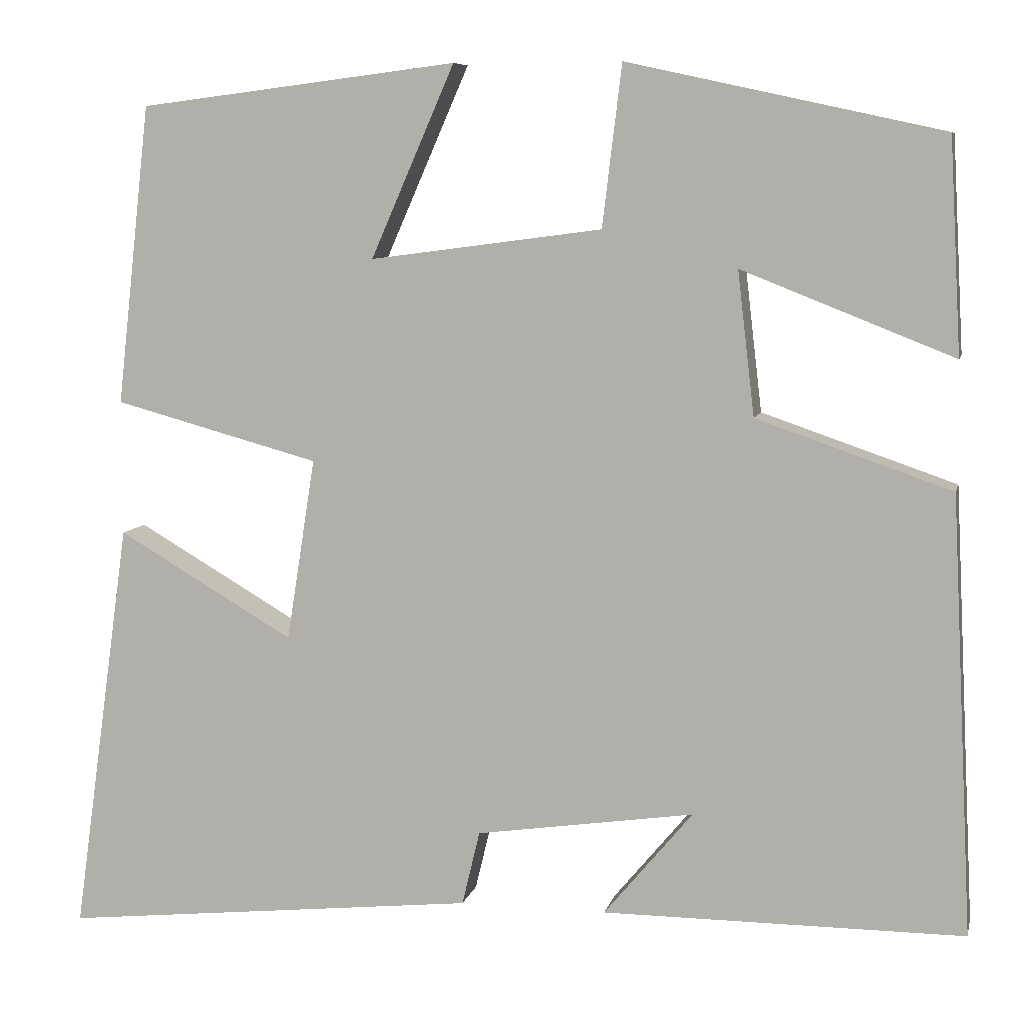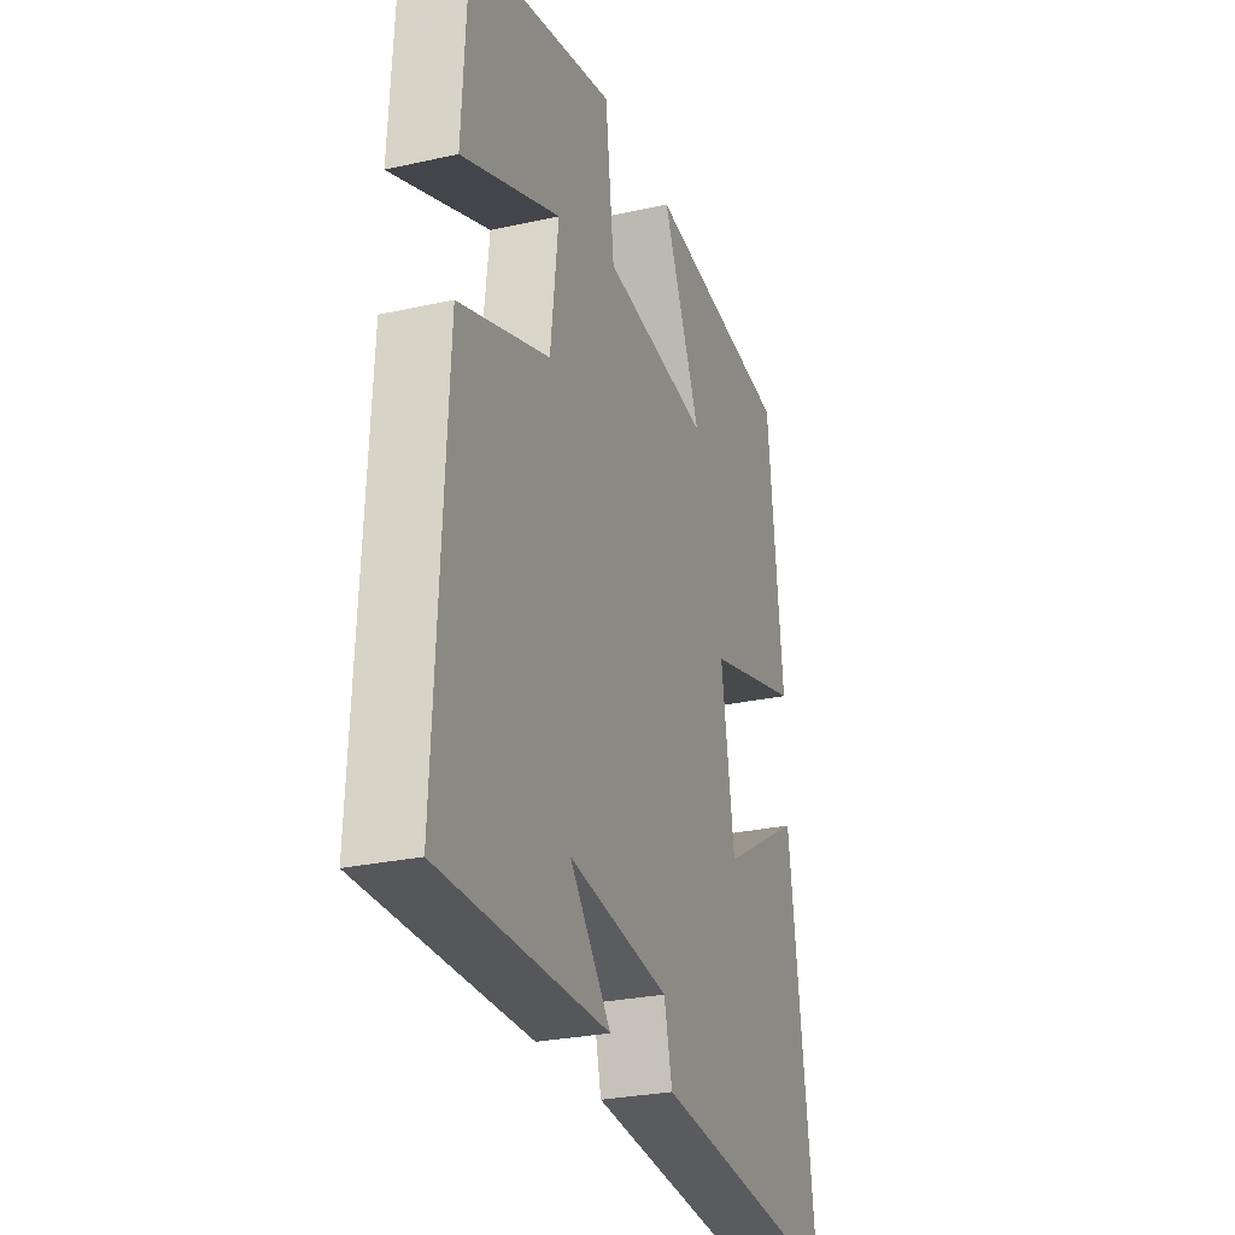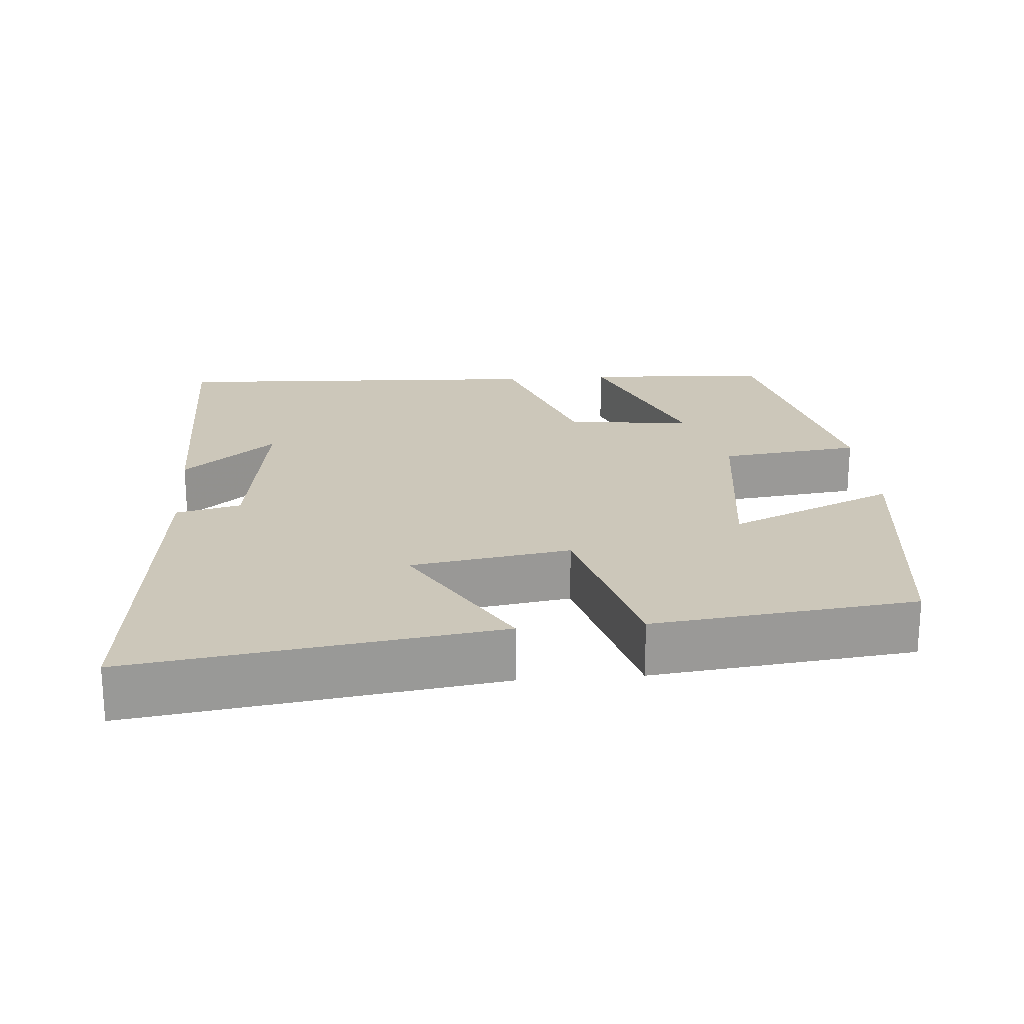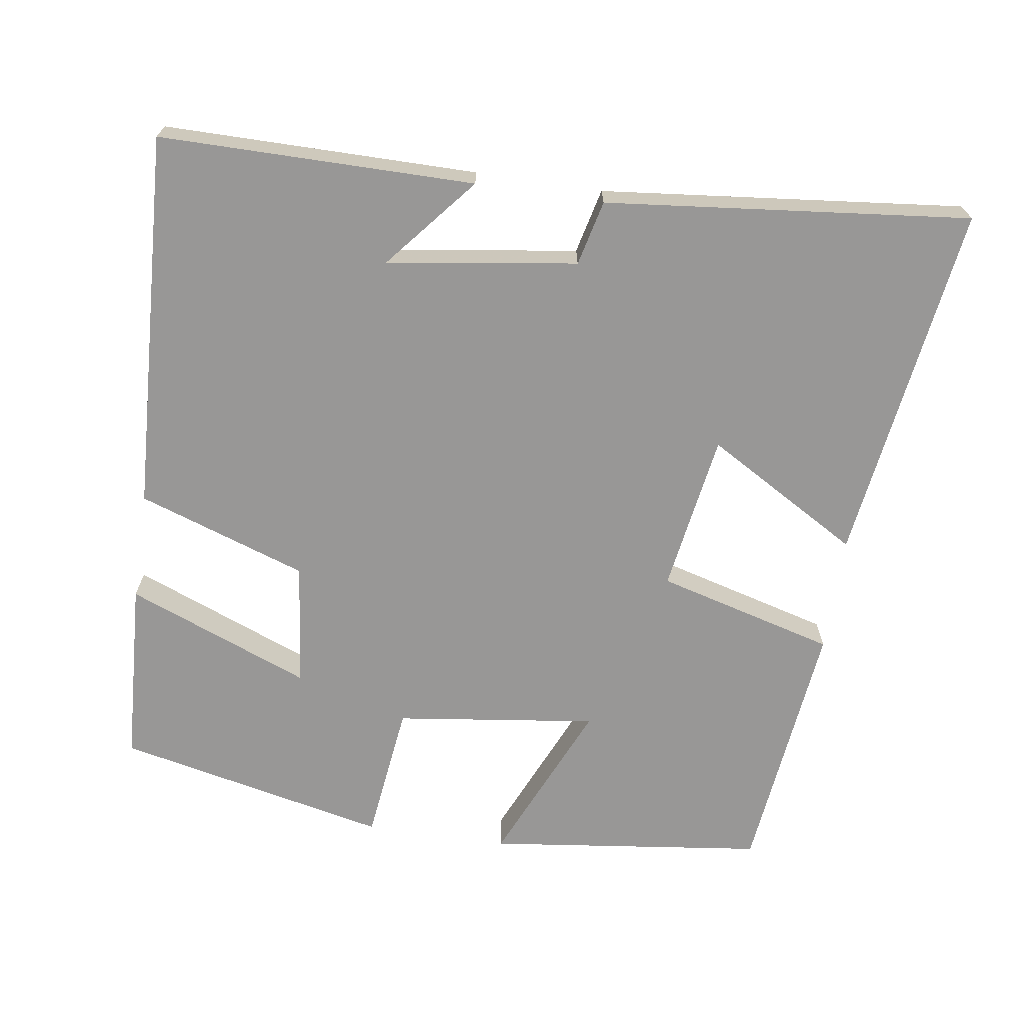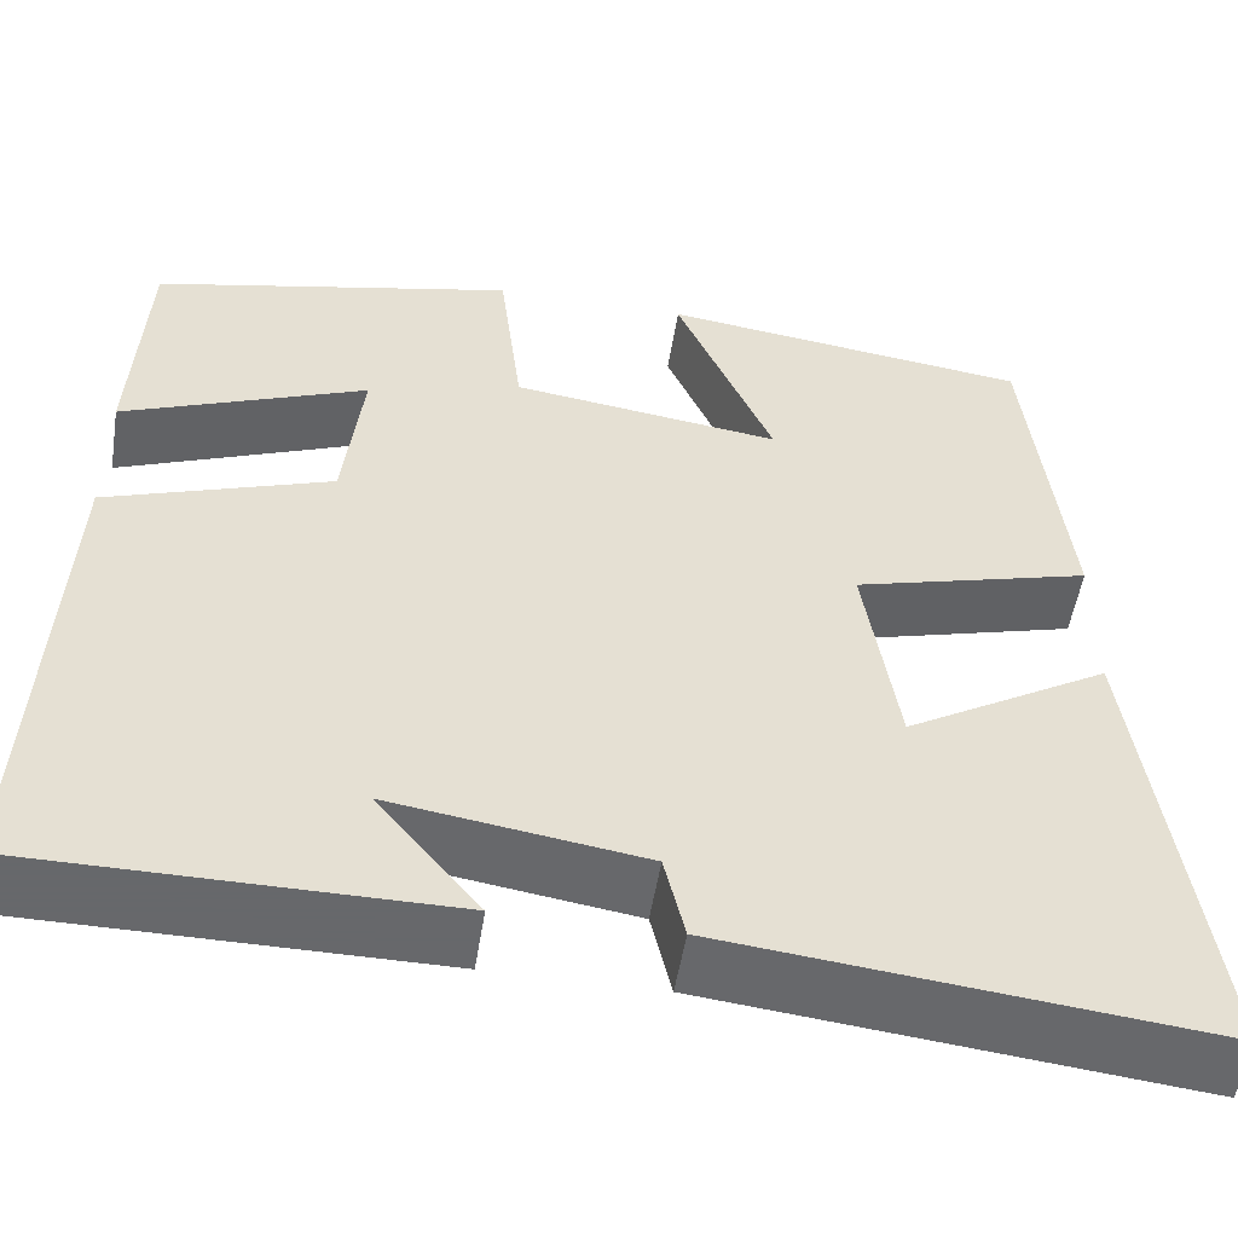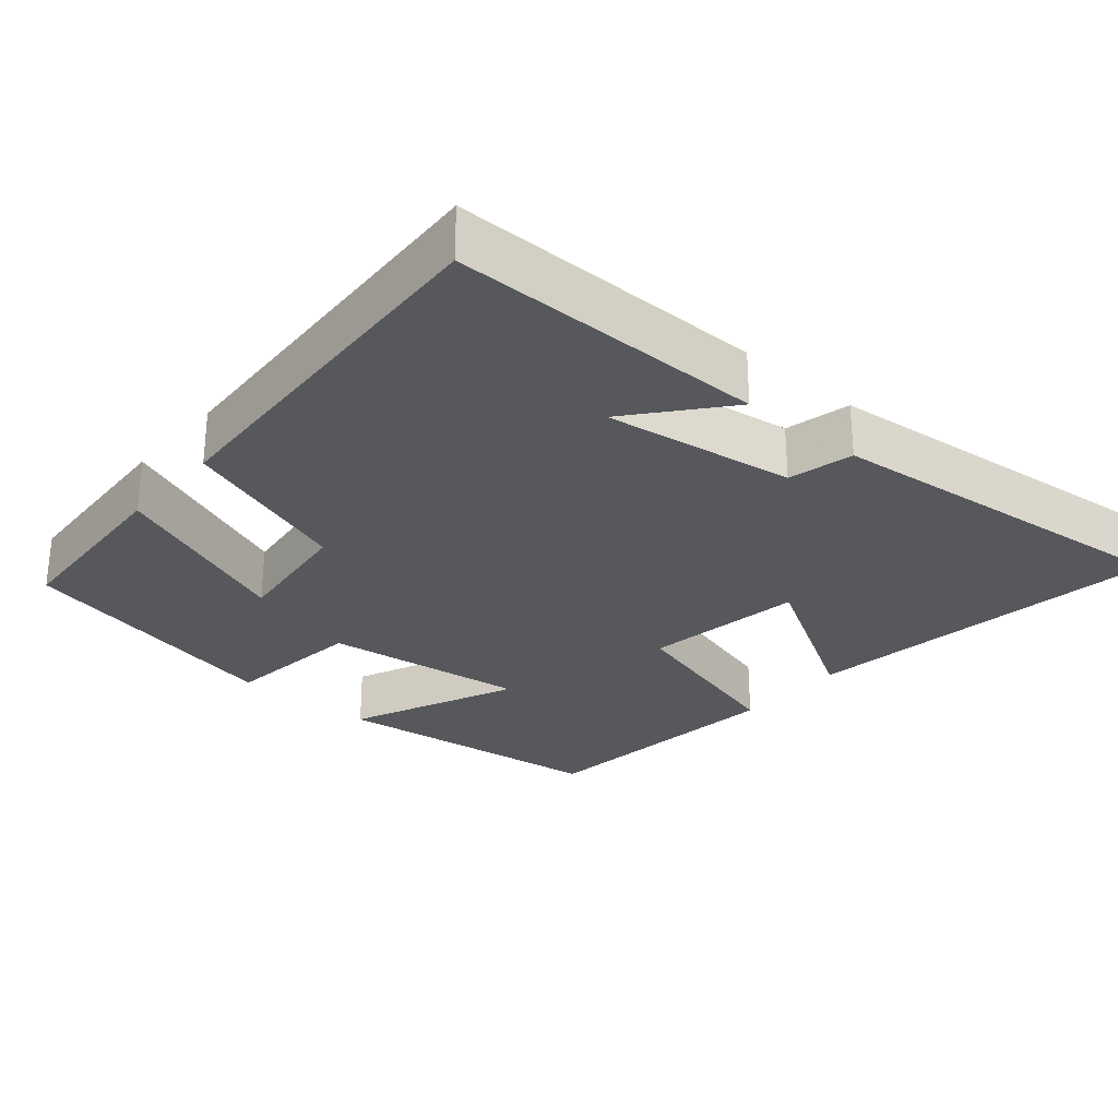
<metadata>
{"format":"obj","ext":"obj","renderer":"f3d","projection":"perspective","resolution":1024,"background":"white","views":[{"elev":7.8,"azim":12.6,"up":"+Z"},{"elev":-27.1,"azim":109.1,"up":"+Z"},{"elev":21.3,"azim":-94.7,"up":"+Y"},{"elev":-68.3,"azim":171.5,"up":"+Y"},{"elev":-52.3,"azim":171.0,"up":"+Z"},{"elev":-28.2,"azim":139.4,"up":"+Y"}]}
</metadata>
<code>
v 0.526 0.07 -0.5
v 0.099 0.07 -0.5
v 0.204 0.07 -0.374
v -0.054 0.07 -0.412
v -0.075 0.07 -0.5
v -0.569 0.07 -0.552
v -0.5 0.07 -0.061
v -0.291 0.07 -0.183
v -0.257 0.07 0.033
v -0.5 0.07 0.099
v -0.46 0.07 0.453
v -0.083 0.07 0.5
v -0.182 0.07 0.274
v 0.092 0.07 0.31
v 0.115 0.07 0.5
v 0.486 0.07 0.419
v 0.5 0.07 0.167
v 0.25 0.07 0.266
v 0.27 0.07 0.096
v 0.5 0.07 0.017
v 0.526 0 -0.5
v 0.099 0 -0.5
v 0.204 0 -0.374
v -0.054 0 -0.412
v -0.075 0 -0.5
v -0.569 0 -0.552
v -0.5 0 -0.061
v -0.291 0 -0.183
v -0.257 0 0.033
v -0.5 0 0.099
v -0.46 0 0.453
v -0.083 0 0.5
v -0.182 0 0.274
v 0.092 0 0.31
v 0.115 0 0.5
v 0.486 0 0.419
v 0.5 0 0.167
v 0.25 0 0.266
v 0.27 0 0.096
v 0.5 0 0.017
f 19 20 1
f 15 16 17 18
f 14 15 18 19
f 13 14 19 1
f 11 12 13
f 9 10 11 13
f 8 9 13
f 6 7 8
f 5 6 8
f 4 5 8
f 3 4 8 13
f 1 2 3
f 1 3 13
f 21 40 39
f 38 37 36 35
f 39 38 35 34
f 21 39 34 33
f 33 32 31
f 33 31 30 29
f 33 29 28
f 28 27 26
f 28 26 25
f 28 25 24
f 33 28 24 23
f 23 22 21
f 33 23 21
f 1 21 22 2
f 2 22 23 3
f 3 23 24 4
f 4 24 25 5
f 5 25 26 6
f 6 26 27 7
f 7 27 28 8
f 8 28 29 9
f 9 29 30 10
f 10 30 31 11
f 11 31 32 12
f 12 32 33 13
f 13 33 34 14
f 14 34 35 15
f 15 35 36 16
f 16 36 37 17
f 17 37 38 18
f 18 38 39 19
f 19 39 40 20
f 20 40 21 1

</code>
